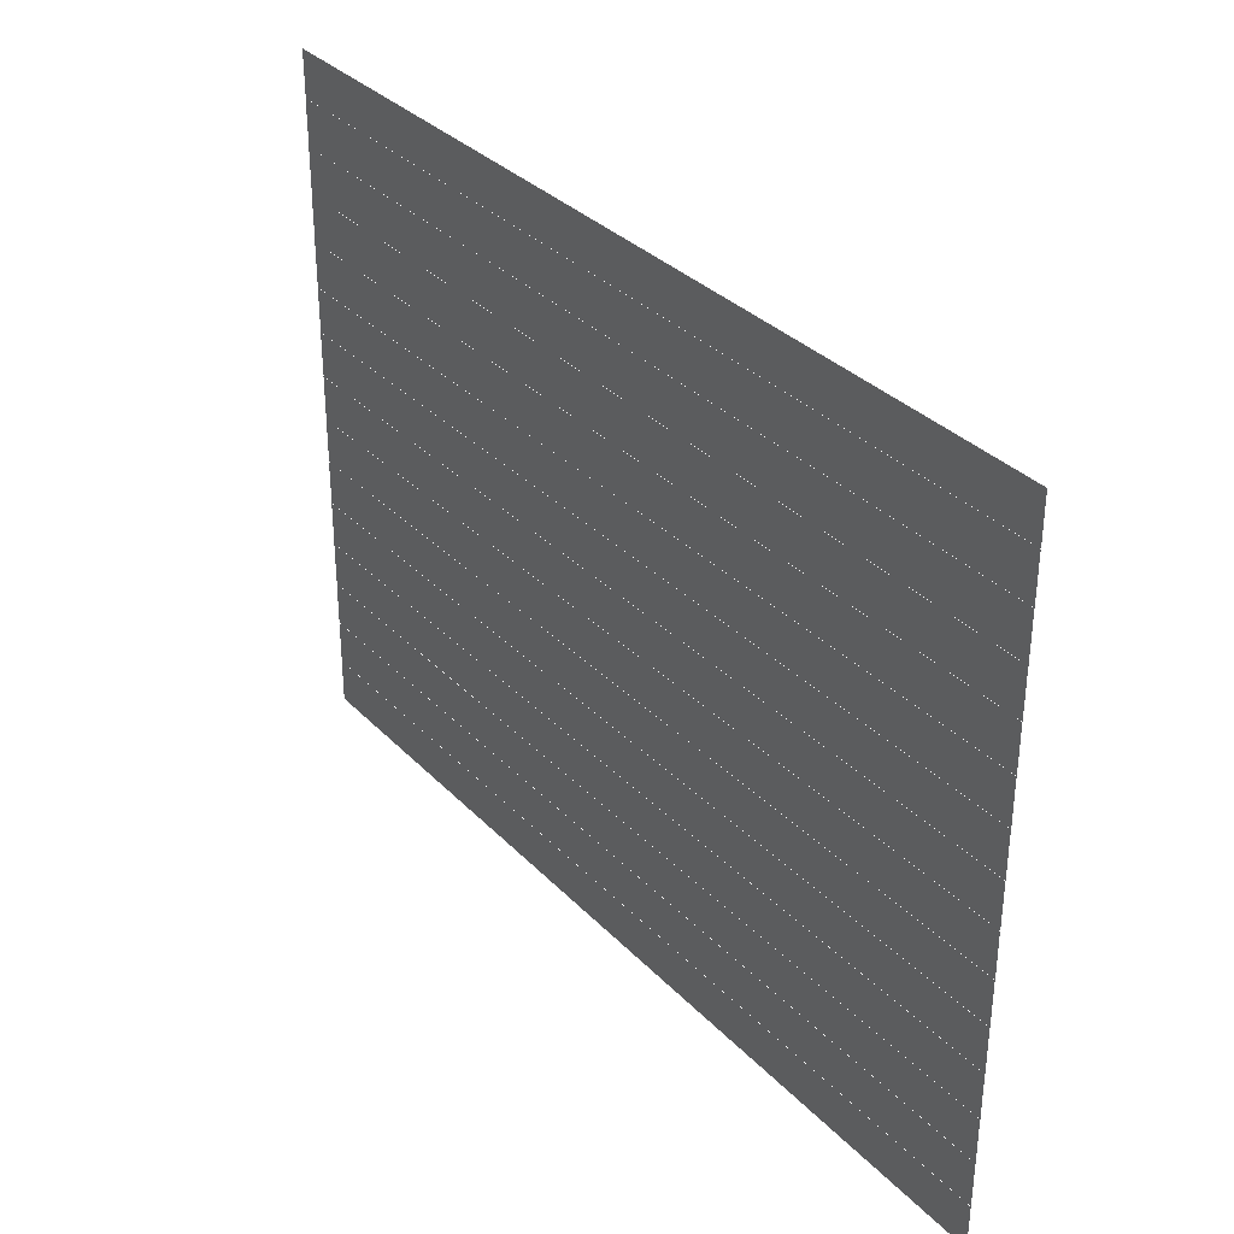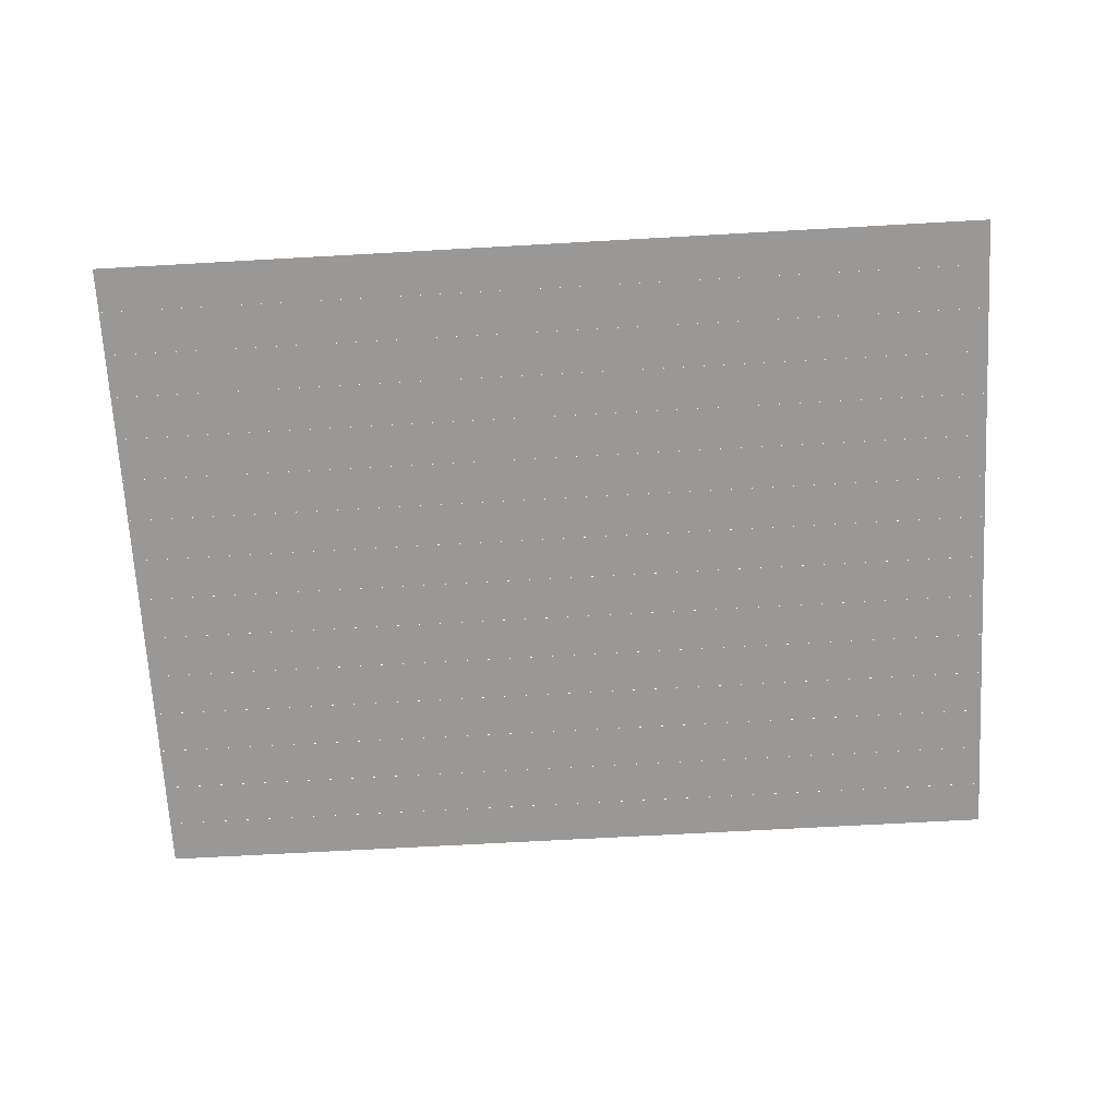
<metadata>
{"format":"obj","ext":"obj","renderer":"f3d","projection":"perspective","resolution":1024,"background":"white","views":[{"elev":33.7,"azim":-126.5,"up":"+Y"},{"elev":-68.6,"azim":-176.8,"up":"+Z"}]}
</metadata>
<code>
v 0 -16 -0.06667
v -16 -16 -0.06667
v -16 0 -0.06667
v 0 0 -0.06667
v -32 -16 -0.06667
v -32 0 -0.06667
v -48 -16 -0.06667
v -48 0 -0.06667
v -64 -16 -0.06667
v -64 0 -0.06667
v -80 -16 -0.06667
v -80 0 -0.06667
v -96 -16 -0.06667
v -96 0 -0.06667
v -112 -16 -0.06667
v -112 0 -0.06667
v -128 -16 -0.06667
v -128 0 -0.06667
v -144 -16 -0.06667
v -144 0 -0.06667
v -160 -16 -0.06667
v -160 0 -0.06667
v -176 -16 -0.06667
v -176 0 -0.06667
v -192 -16 -0.06667
v -192 0 -0.06667
v -208 -16 -0.06667
v -208 0 -0.06667
v -224 -16 -0.06667
v -224 0 -0.06667
v -240 -16 -0.06667
v -240 0 -0.06667
v -256 -16 -0.06667
v -256 0 -0.06667
v -272 -16 -0.06667
v -272 0 -0.06667
v -288 -16 -0.06667
v -288 0 -0.06667
v -304 -16 -0.06667
v -304 0 -0.06667
v -320 -16 -0.06667
v -320 0 -0.06667
v 0 -32 -0.1333
v -16 -32 -0.1333
v -16 -16 -0.1333
v 0 -16 -0.1333
v -32 -32 -0.1333
v -32 -16 -0.1333
v -48 -32 -0.1333
v -48 -16 -0.1333
v -64 -32 -0.1333
v -64 -16 -0.1333
v -80 -32 -0.1333
v -80 -16 -0.1333
v -96 -32 -0.1333
v -96 -16 -0.1333
v -112 -32 -0.1333
v -112 -16 -0.1333
v -128 -32 -0.1333
v -128 -16 -0.1333
v -144 -32 -0.1333
v -144 -16 -0.1333
v -160 -32 -0.1333
v -160 -16 -0.1333
v -176 -32 -0.1333
v -176 -16 -0.1333
v -192 -32 -0.1333
v -192 -16 -0.1333
v -208 -32 -0.1333
v -208 -16 -0.1333
v -224 -32 -0.1333
v -224 -16 -0.1333
v -240 -32 -0.1333
v -240 -16 -0.1333
v -256 -32 -0.1333
v -256 -16 -0.1333
v -272 -32 -0.1333
v -272 -16 -0.1333
v -288 -32 -0.1333
v -288 -16 -0.1333
v -304 -32 -0.1333
v -304 -16 -0.1333
v -320 -32 -0.1333
v -320 -16 -0.1333
v 0 -48 -0.2
v -16 -48 -0.2
v -16 -32 -0.2
v 0 -32 -0.2
v -32 -48 -0.2
v -32 -32 -0.2
v -48 -48 -0.2
v -48 -32 -0.2
v -64 -48 -0.2
v -64 -32 -0.2
v -80 -48 -0.2
v -80 -32 -0.2
v -96 -48 -0.2
v -96 -32 -0.2
v -112 -48 -0.2
v -112 -32 -0.2
v -128 -48 -0.2
v -128 -32 -0.2
v -144 -48 -0.2
v -144 -32 -0.2
v -160 -48 -0.2
v -160 -32 -0.2
v -176 -48 -0.2
v -176 -32 -0.2
v -192 -48 -0.2
v -192 -32 -0.2
v -208 -48 -0.2
v -208 -32 -0.2
v -224 -48 -0.2
v -224 -32 -0.2
v -240 -48 -0.2
v -240 -32 -0.2
v -256 -48 -0.2
v -256 -32 -0.2
v -272 -48 -0.2
v -272 -32 -0.2
v -288 -48 -0.2
v -288 -32 -0.2
v -304 -48 -0.2
v -304 -32 -0.2
v -320 -48 -0.2
v -320 -32 -0.2
v 0 -64 -0.2667
v -16 -64 -0.2667
v -16 -48 -0.2667
v 0 -48 -0.2667
v -32 -64 -0.2667
v -32 -48 -0.2667
v -48 -64 -0.2667
v -48 -48 -0.2667
v -64 -64 -0.2667
v -64 -48 -0.2667
v -80 -64 -0.2667
v -80 -48 -0.2667
v -96 -64 -0.2667
v -96 -48 -0.2667
v -112 -64 -0.2667
v -112 -48 -0.2667
v -128 -64 -0.2667
v -128 -48 -0.2667
v -144 -64 -0.2667
v -144 -48 -0.2667
v -160 -64 -0.2667
v -160 -48 -0.2667
v -176 -64 -0.2667
v -176 -48 -0.2667
v -192 -64 -0.2667
v -192 -48 -0.2667
v -208 -64 -0.2667
v -208 -48 -0.2667
v -224 -64 -0.2667
v -224 -48 -0.2667
v -240 -64 -0.2667
v -240 -48 -0.2667
v -256 -64 -0.2667
v -256 -48 -0.2667
v -272 -64 -0.2667
v -272 -48 -0.2667
v -288 -64 -0.2667
v -288 -48 -0.2667
v -304 -64 -0.2667
v -304 -48 -0.2667
v -320 -64 -0.2667
v -320 -48 -0.2667
v 0 -80 -0.3333
v -16 -80 -0.3333
v -16 -64 -0.3333
v 0 -64 -0.3333
v -32 -80 -0.3333
v -32 -64 -0.3333
v -48 -80 -0.3333
v -48 -64 -0.3333
v -64 -80 -0.3333
v -64 -64 -0.3333
v -80 -80 -0.3333
v -80 -64 -0.3333
v -96 -80 -0.3333
v -96 -64 -0.3333
v -112 -80 -0.3333
v -112 -64 -0.3333
v -128 -80 -0.3333
v -128 -64 -0.3333
v -144 -80 -0.3333
v -144 -64 -0.3333
v -160 -80 -0.3333
v -160 -64 -0.3333
v -176 -80 -0.3333
v -176 -64 -0.3333
v -192 -80 -0.3333
v -192 -64 -0.3333
v -208 -80 -0.3333
v -208 -64 -0.3333
v -224 -80 -0.3333
v -224 -64 -0.3333
v -240 -80 -0.3333
v -240 -64 -0.3333
v -256 -80 -0.3333
v -256 -64 -0.3333
v -272 -80 -0.3333
v -272 -64 -0.3333
v -288 -80 -0.3333
v -288 -64 -0.3333
v -304 -80 -0.3333
v -304 -64 -0.3333
v -320 -80 -0.3333
v -320 -64 -0.3333
v 0 -96 -0.4
v -16 -96 -0.4
v -16 -80 -0.4
v 0 -80 -0.4
v -32 -96 -0.4
v -32 -80 -0.4
v -48 -96 -0.4
v -48 -80 -0.4
v -64 -96 -0.4
v -64 -80 -0.4
v -80 -96 -0.4
v -80 -80 -0.4
v -96 -96 -0.4
v -96 -80 -0.4
v -112 -96 -0.4
v -112 -80 -0.4
v -128 -96 -0.4
v -128 -80 -0.4
v -144 -96 -0.4
v -144 -80 -0.4
v -160 -96 -0.4
v -160 -80 -0.4
v -176 -96 -0.4
v -176 -80 -0.4
v -192 -96 -0.4
v -192 -80 -0.4
v -208 -96 -0.4
v -208 -80 -0.4
v -224 -96 -0.4
v -224 -80 -0.4
v -240 -96 -0.4
v -240 -80 -0.4
v -256 -96 -0.4
v -256 -80 -0.4
v -272 -96 -0.4
v -272 -80 -0.4
v -288 -96 -0.4
v -288 -80 -0.4
v -304 -96 -0.4
v -304 -80 -0.4
v -320 -96 -0.4
v -320 -80 -0.4
v 0 -112 -0.4667
v -16 -112 -0.4667
v -16 -96 -0.4667
v 0 -96 -0.4667
v -32 -112 -0.4667
v -32 -96 -0.4667
v -48 -112 -0.4667
v -48 -96 -0.4667
v -64 -112 -0.4667
v -64 -96 -0.4667
v -80 -112 -0.4667
v -80 -96 -0.4667
v -96 -112 -0.4667
v -96 -96 -0.4667
v -112 -112 -0.4667
v -112 -96 -0.4667
v -128 -112 -0.4667
v -128 -96 -0.4667
v -144 -112 -0.4667
v -144 -96 -0.4667
v -160 -112 -0.4667
v -160 -96 -0.4667
v -176 -112 -0.4667
v -176 -96 -0.4667
v -192 -112 -0.4667
v -192 -96 -0.4667
v -208 -112 -0.4667
v -208 -96 -0.4667
v -224 -112 -0.4667
v -224 -96 -0.4667
v -240 -112 -0.4667
v -240 -96 -0.4667
v -256 -112 -0.4667
v -256 -96 -0.4667
v -272 -112 -0.4667
v -272 -96 -0.4667
v -288 -112 -0.4667
v -288 -96 -0.4667
v -304 -112 -0.4667
v -304 -96 -0.4667
v -320 -112 -0.4667
v -320 -96 -0.4667
v 0 -128 -0.5333
v -16 -128 -0.5333
v -16 -112 -0.5333
v 0 -112 -0.5333
v -32 -128 -0.5333
v -32 -112 -0.5333
v -48 -128 -0.5333
v -48 -112 -0.5333
v -64 -128 -0.5333
v -64 -112 -0.5333
v -80 -128 -0.5333
v -80 -112 -0.5333
v -128 -128 -0.5333
v -144 -128 -0.5333
v -144 -112 -0.5333
v -128 -112 -0.5333
v -160 -128 -0.5333
v -160 -112 -0.5333
v -176 -128 -0.5333
v -176 -112 -0.5333
v -192 -128 -0.5333
v -192 -112 -0.5333
v -208 -128 -0.5333
v -208 -112 -0.5333
v -224 -128 -0.5333
v -224 -112 -0.5333
v -240 -128 -0.5333
v -240 -112 -0.5333
v -256 -128 -0.5333
v -256 -112 -0.5333
v -272 -128 -0.5333
v -272 -112 -0.5333
v -288 -128 -0.5333
v -288 -112 -0.5333
v -304 -128 -0.5333
v -304 -112 -0.5333
v -320 -128 -0.5333
v -320 -112 -0.5333
v 0 -144 -0.6
v -16 -144 -0.6
v -16 -128 -0.6
v 0 -128 -0.6
v -32 -144 -0.6
v -32 -128 -0.6
v -48 -144 -0.6
v -48 -128 -0.6
v -64 -144 -0.6
v -64 -128 -0.6
v -80 -144 -0.6
v -80 -128 -0.6
v -128 -144 -0.6
v -144 -144 -0.6
v -144 -128 -0.6
v -128 -128 -0.6
v -160 -144 -0.6
v -160 -128 -0.6
v -176 -144 -0.6
v -176 -128 -0.6
v -192 -144 -0.6
v -192 -128 -0.6
v -208 -144 -0.6
v -208 -128 -0.6
v -224 -144 -0.6
v -224 -128 -0.6
v -240 -144 -0.6
v -240 -128 -0.6
v -256 -144 -0.6
v -256 -128 -0.6
v -272 -144 -0.6
v -272 -128 -0.6
v -288 -144 -0.6
v -288 -128 -0.6
v -304 -144 -0.6
v -304 -128 -0.6
v -320 -144 -0.6
v -320 -128 -0.6
v 0 -160 -0.6667
v -16 -160 -0.6667
v -16 -144 -0.6667
v 0 -144 -0.6667
v -32 -160 -0.6667
v -32 -144 -0.6667
v -48 -160 -0.6667
v -48 -144 -0.6667
v -64 -160 -0.6667
v -64 -144 -0.6667
v -80 -160 -0.6667
v -80 -144 -0.6667
v -96 -160 -0.6667
v -96 -144 -0.6667
v -112 -160 -0.6667
v -112 -144 -0.6667
v -128 -160 -0.6667
v -128 -144 -0.6667
v -144 -160 -0.6667
v -144 -144 -0.6667
v -160 -160 -0.6667
v -160 -144 -0.6667
v -176 -160 -0.6667
v -176 -144 -0.6667
v -192 -160 -0.6667
v -192 -144 -0.6667
v -208 -160 -0.6667
v -208 -144 -0.6667
v -224 -160 -0.6667
v -224 -144 -0.6667
v -240 -160 -0.6667
v -240 -144 -0.6667
v -256 -160 -0.6667
v -256 -144 -0.6667
v -272 -160 -0.6667
v -272 -144 -0.6667
v -288 -160 -0.6667
v -288 -144 -0.6667
v -304 -160 -0.6667
v -304 -144 -0.6667
v -320 -160 -0.6667
v -320 -144 -0.6667
v 0 -176 -0.7333
v -16 -176 -0.7333
v -16 -160 -0.7333
v 0 -160 -0.7333
v -32 -176 -0.7333
v -32 -160 -0.7333
v -48 -176 -0.7333
v -48 -160 -0.7333
v -64 -176 -0.7333
v -64 -160 -0.7333
v -80 -176 -0.7333
v -80 -160 -0.7333
v -96 -176 -0.7333
v -96 -160 -0.7333
v -112 -176 -0.7333
v -112 -160 -0.7333
v -128 -176 -0.7333
v -128 -160 -0.7333
v -144 -176 -0.7333
v -144 -160 -0.7333
v -160 -176 -0.7333
v -160 -160 -0.7333
v -176 -176 -0.7333
v -176 -160 -0.7333
v -192 -176 -0.7333
v -192 -160 -0.7333
v -208 -176 -0.7333
v -208 -160 -0.7333
v -224 -176 -0.7333
v -224 -160 -0.7333
v -240 -176 -0.7333
v -240 -160 -0.7333
v -256 -176 -0.7333
v -256 -160 -0.7333
v -272 -176 -0.7333
v -272 -160 -0.7333
v -288 -176 -0.7333
v -288 -160 -0.7333
v -304 -176 -0.7333
v -304 -160 -0.7333
v -320 -176 -0.7333
v -320 -160 -0.7333
v 0 -192 -0.8
v -16 -192 -0.8
v -16 -176 -0.8
v 0 -176 -0.8
v -32 -192 -0.8
v -32 -176 -0.8
v -48 -192 -0.8
v -48 -176 -0.8
v -64 -192 -0.8
v -64 -176 -0.8
v -80 -192 -0.8
v -80 -176 -0.8
v -96 -192 -0.8
v -96 -176 -0.8
v -112 -192 -0.8
v -112 -176 -0.8
v -128 -192 -0.8
v -128 -176 -0.8
v -144 -192 -0.8
v -144 -176 -0.8
v -160 -192 -0.8
v -160 -176 -0.8
v -176 -192 -0.8
v -176 -176 -0.8
v -192 -192 -0.8
v -192 -176 -0.8
v -208 -192 -0.8
v -224 -192 -0.8
v -224 -176 -0.8
v -208 -176 -0.8
v -240 -192 -0.8
v -256 -192 -0.8
v -256 -176 -0.8
v -240 -176 -0.8
v -272 -192 -0.8
v -272 -176 -0.8
v -304 -192 -0.8
v -320 -192 -0.8
v -320 -176 -0.8
v -304 -176 -0.8
v 0 -208 -0.8667
v -16 -208 -0.8667
v -16 -192 -0.8667
v 0 -192 -0.8667
v -32 -208 -0.8667
v -32 -192 -0.8667
v -48 -208 -0.8667
v -48 -192 -0.8667
v -64 -208 -0.8667
v -64 -192 -0.8667
v -80 -208 -0.8667
v -80 -192 -0.8667
v -96 -208 -0.8667
v -96 -192 -0.8667
v -112 -208 -0.8667
v -112 -192 -0.8667
v -128 -208 -0.8667
v -128 -192 -0.8667
v -144 -208 -0.8667
v -144 -192 -0.8667
v -160 -208 -0.8667
v -160 -192 -0.8667
v -176 -208 -0.8667
v -176 -192 -0.8667
v -192 -208 -0.8667
v -192 -192 -0.8667
v -208 -208 -0.8667
v -224 -208 -0.8667
v -224 -192 -0.8667
v -208 -192 -0.8667
v -240 -208 -0.8667
v -256 -208 -0.8667
v -256 -192 -0.8667
v -240 -192 -0.8667
v -272 -208 -0.8667
v -272 -192 -0.8667
v -304 -208 -0.8667
v -320 -208 -0.8667
v -320 -192 -0.8667
v -304 -192 -0.8667
v 0 -224 -0.9333
v -16 -224 -0.9333
v -16 -208 -0.9333
v 0 -208 -0.9333
v -32 -224 -0.9333
v -32 -208 -0.9333
v -48 -224 -0.9333
v -48 -208 -0.9333
v -64 -224 -0.9333
v -64 -208 -0.9333
v -80 -224 -0.9333
v -80 -208 -0.9333
v -96 -224 -0.9333
v -96 -208 -0.9333
v -112 -224 -0.9333
v -112 -208 -0.9333
v -128 -224 -0.9333
v -128 -208 -0.9333
v -144 -224 -0.9333
v -144 -208 -0.9333
v -160 -224 -0.9333
v -160 -208 -0.9333
v -176 -224 -0.9333
v -176 -208 -0.9333
v -192 -224 -0.9333
v -192 -208 -0.9333
v -208 -224 -0.9333
v -208 -208 -0.9333
v -224 -224 -0.9333
v -224 -208 -0.9333
v -240 -224 -0.9333
v -240 -208 -0.9333
v -256 -224 -0.9333
v -256 -208 -0.9333
v -272 -224 -0.9333
v -272 -208 -0.9333
v -288 -224 -0.9333
v -288 -208 -0.9333
v -304 -224 -0.9333
v -304 -208 -0.9333
v -320 -224 -0.9333
v -320 -208 -0.9333
v 0 -240 -1
v -16 -240 -1
v -16 -224 -1
v 0 -224 -1
v -32 -240 -1
v -32 -224 -1
v -48 -240 -1
v -48 -224 -1
v -64 -240 -1
v -64 -224 -1
v -80 -240 -1
v -80 -224 -1
v -96 -240 -1
v -96 -224 -1
v -112 -240 -1
v -112 -224 -1
v -128 -240 -1
v -128 -224 -1
v -144 -240 -1
v -144 -224 -1
v -160 -240 -1
v -160 -224 -1
v -176 -240 -1
v -176 -224 -1
v -192 -240 -1
v -192 -224 -1
v -208 -240 -1
v -208 -224 -1
v -224 -240 -1
v -224 -224 -1
v -240 -240 -1
v -240 -224 -1
v -256 -240 -1
v -256 -224 -1
v -272 -240 -1
v -272 -224 -1
v -288 -240 -1
v -288 -224 -1
v -304 -240 -1
v -304 -224 -1
v -320 -240 -1
v -320 -224 -1
v -96 -128 -0.5333
v -96 -112 -0.5333
v -112 -128 -0.5333
v -112 -112 -0.5333
v -96 -144 -0.6
v -96 -128 -0.6
v -112 -144 -0.6
v -112 -128 -0.6
v -288 -192 -0.8
v -288 -176 -0.8
v -288 -208 -0.8667
v -288 -192 -0.8667
g mesh_0001
f 1 2 3 4
f 2 5 6 3
f 5 7 8 6
f 7 9 10 8
f 9 11 12 10
f 11 13 14 12
f 13 15 16 14
f 15 17 18 16
f 17 19 20 18
f 19 21 22 20
f 21 23 24 22
f 23 25 26 24
f 25 27 28 26
f 27 29 30 28
f 29 31 32 30
f 31 33 34 32
f 33 35 36 34
f 35 37 38 36
f 37 39 40 38
f 39 41 42 40
f 43 44 45 46
f 44 47 48 45
f 47 49 50 48
f 49 51 52 50
f 51 53 54 52
f 53 55 56 54
f 55 57 58 56
f 57 59 60 58
f 59 61 62 60
f 61 63 64 62
f 63 65 66 64
f 65 67 68 66
f 67 69 70 68
f 69 71 72 70
f 71 73 74 72
f 73 75 76 74
f 75 77 78 76
f 77 79 80 78
f 79 81 82 80
f 81 83 84 82
f 85 86 87 88
f 86 89 90 87
f 89 91 92 90
f 91 93 94 92
f 93 95 96 94
f 95 97 98 96
f 97 99 100 98
f 99 101 102 100
f 101 103 104 102
f 103 105 106 104
f 105 107 108 106
f 107 109 110 108
f 109 111 112 110
f 111 113 114 112
f 113 115 116 114
f 115 117 118 116
f 117 119 120 118
f 119 121 122 120
f 121 123 124 122
f 123 125 126 124
f 127 128 129 130
f 128 131 132 129
f 131 133 134 132
f 133 135 136 134
f 135 137 138 136
f 137 139 140 138
f 139 141 142 140
f 141 143 144 142
f 143 145 146 144
f 145 147 148 146
f 147 149 150 148
f 149 151 152 150
f 151 153 154 152
f 153 155 156 154
f 155 157 158 156
f 157 159 160 158
f 159 161 162 160
f 161 163 164 162
f 163 165 166 164
f 165 167 168 166
f 169 170 171 172
f 170 173 174 171
f 173 175 176 174
f 175 177 178 176
f 177 179 180 178
f 179 181 182 180
f 181 183 184 182
f 183 185 186 184
f 185 187 188 186
f 187 189 190 188
f 189 191 192 190
f 191 193 194 192
f 193 195 196 194
f 195 197 198 196
f 197 199 200 198
f 199 201 202 200
f 201 203 204 202
f 203 205 206 204
f 205 207 208 206
f 207 209 210 208
f 211 212 213 214
f 212 215 216 213
f 215 217 218 216
f 217 219 220 218
f 219 221 222 220
f 221 223 224 222
f 223 225 226 224
f 225 227 228 226
f 227 229 230 228
f 229 231 232 230
f 231 233 234 232
f 233 235 236 234
f 235 237 238 236
f 237 239 240 238
f 239 241 242 240
f 241 243 244 242
f 243 245 246 244
f 245 247 248 246
f 247 249 250 248
f 249 251 252 250
f 253 254 255 256
f 254 257 258 255
f 257 259 260 258
f 259 261 262 260
f 261 263 264 262
f 263 265 266 264
f 265 267 268 266
f 267 269 270 268
f 269 271 272 270
f 271 273 274 272
f 273 275 276 274
f 275 277 278 276
f 277 279 280 278
f 279 281 282 280
f 281 283 284 282
f 283 285 286 284
f 285 287 288 286
f 287 289 290 288
f 289 291 292 290
f 291 293 294 292
f 295 296 297 298
f 296 299 300 297
f 299 301 302 300
f 301 303 304 302
f 303 305 306 304
f 307 308 309 310
f 308 311 312 309
f 311 313 314 312
f 313 315 316 314
f 315 317 318 316
f 317 319 320 318
f 319 321 322 320
f 321 323 324 322
f 323 325 326 324
f 325 327 328 326
f 327 329 330 328
f 329 331 332 330
f 333 334 335 336
f 334 337 338 335
f 337 339 340 338
f 339 341 342 340
f 341 343 344 342
f 345 346 347 348
f 346 349 350 347
f 349 351 352 350
f 351 353 354 352
f 353 355 356 354
f 355 357 358 356
f 357 359 360 358
f 359 361 362 360
f 361 363 364 362
f 363 365 366 364
f 365 367 368 366
f 367 369 370 368
f 371 372 373 374
f 372 375 376 373
f 375 377 378 376
f 377 379 380 378
f 379 381 382 380
f 381 383 384 382
f 383 385 386 384
f 385 387 388 386
f 387 389 390 388
f 389 391 392 390
f 391 393 394 392
f 393 395 396 394
f 395 397 398 396
f 397 399 400 398
f 399 401 402 400
f 401 403 404 402
f 403 405 406 404
f 405 407 408 406
f 407 409 410 408
f 409 411 412 410
f 413 414 415 416
f 414 417 418 415
f 417 419 420 418
f 419 421 422 420
f 421 423 424 422
f 423 425 426 424
f 425 427 428 426
f 427 429 430 428
f 429 431 432 430
f 431 433 434 432
f 433 435 436 434
f 435 437 438 436
f 437 439 440 438
f 439 441 442 440
f 441 443 444 442
f 443 445 446 444
f 445 447 448 446
f 447 449 450 448
f 449 451 452 450
f 451 453 454 452
f 455 456 457 458
f 456 459 460 457
f 459 461 462 460
f 461 463 464 462
f 463 465 466 464
f 465 467 468 466
f 467 469 470 468
f 469 471 472 470
f 471 473 474 472
f 473 475 476 474
f 475 477 478 476
f 477 479 480 478
f 481 482 483 484
f 485 486 487 488
f 486 489 490 487
f 491 492 493 494
f 495 496 497 498
f 496 499 500 497
f 499 501 502 500
f 501 503 504 502
f 503 505 506 504
f 505 507 508 506
f 507 509 510 508
f 509 511 512 510
f 511 513 514 512
f 513 515 516 514
f 515 517 518 516
f 517 519 520 518
f 521 522 523 524
f 525 526 527 528
f 526 529 530 527
f 531 532 533 534
f 535 536 537 538
f 536 539 540 537
f 539 541 542 540
f 541 543 544 542
f 543 545 546 544
f 545 547 548 546
f 547 549 550 548
f 549 551 552 550
f 551 553 554 552
f 553 555 556 554
f 555 557 558 556
f 557 559 560 558
f 559 561 562 560
f 561 563 564 562
f 563 565 566 564
f 565 567 568 566
f 567 569 570 568
f 569 571 572 570
f 571 573 574 572
f 573 575 576 574
f 577 578 579 580
f 578 581 582 579
f 581 583 584 582
f 583 585 586 584
f 585 587 588 586
f 587 589 590 588
f 589 591 592 590
f 591 593 594 592
f 593 595 596 594
f 595 597 598 596
f 597 599 600 598
f 599 601 602 600
f 601 603 604 602
f 603 605 606 604
f 605 607 608 606
f 607 609 610 608
f 609 611 612 610
f 611 613 614 612
f 613 615 616 614
f 615 617 618 616
g mesh_0002
f 305 619 620 306
f 619 621 622 620
f 621 307 310 622
f 343 623 624 344
f 623 625 626 624
f 625 345 348 626
g mesh_0003
f 305 619 620 306
f 619 621 622 620
f 621 307 310 622
f 343 623 624 344
f 623 625 626 624
f 625 345 348 626
g mesh_0004
f 305 619 620 306
f 619 621 622 620
f 621 307 310 622
f 343 623 624 344
f 623 625 626 624
f 625 345 348 626
g mesh_0005
f 305 619 620 306
f 619 621 622 620
f 621 307 310 622
f 343 623 624 344
f 623 625 626 624
f 625 345 348 626
g mesh_0006
f 479 481 484 480
f 482 485 488 483
f 489 627 628 490
f 627 491 494 628
f 519 521 524 520
f 522 525 528 523
f 529 629 630 530
f 629 531 534 630
g mesh_0007
f 479 481 484 480
f 482 485 488 483
f 489 627 628 490
f 627 491 494 628
f 519 521 524 520
f 522 525 528 523
f 529 629 630 530
f 629 531 534 630
g mesh_0008
f 479 481 484 480
f 482 485 488 483
f 489 627 628 490
f 627 491 494 628
f 519 521 524 520
f 522 525 528 523
f 529 629 630 530
f 629 531 534 630
g mesh_0009
f 479 481 484 480
f 482 485 488 483
f 489 627 628 490
f 627 491 494 628
f 519 521 524 520
f 522 525 528 523
f 529 629 630 530
f 629 531 534 630
g mesh_0010
f 315 317 318 316
f 319 321 322 320
g mesh_0011
f 277 279 280 278

</code>
